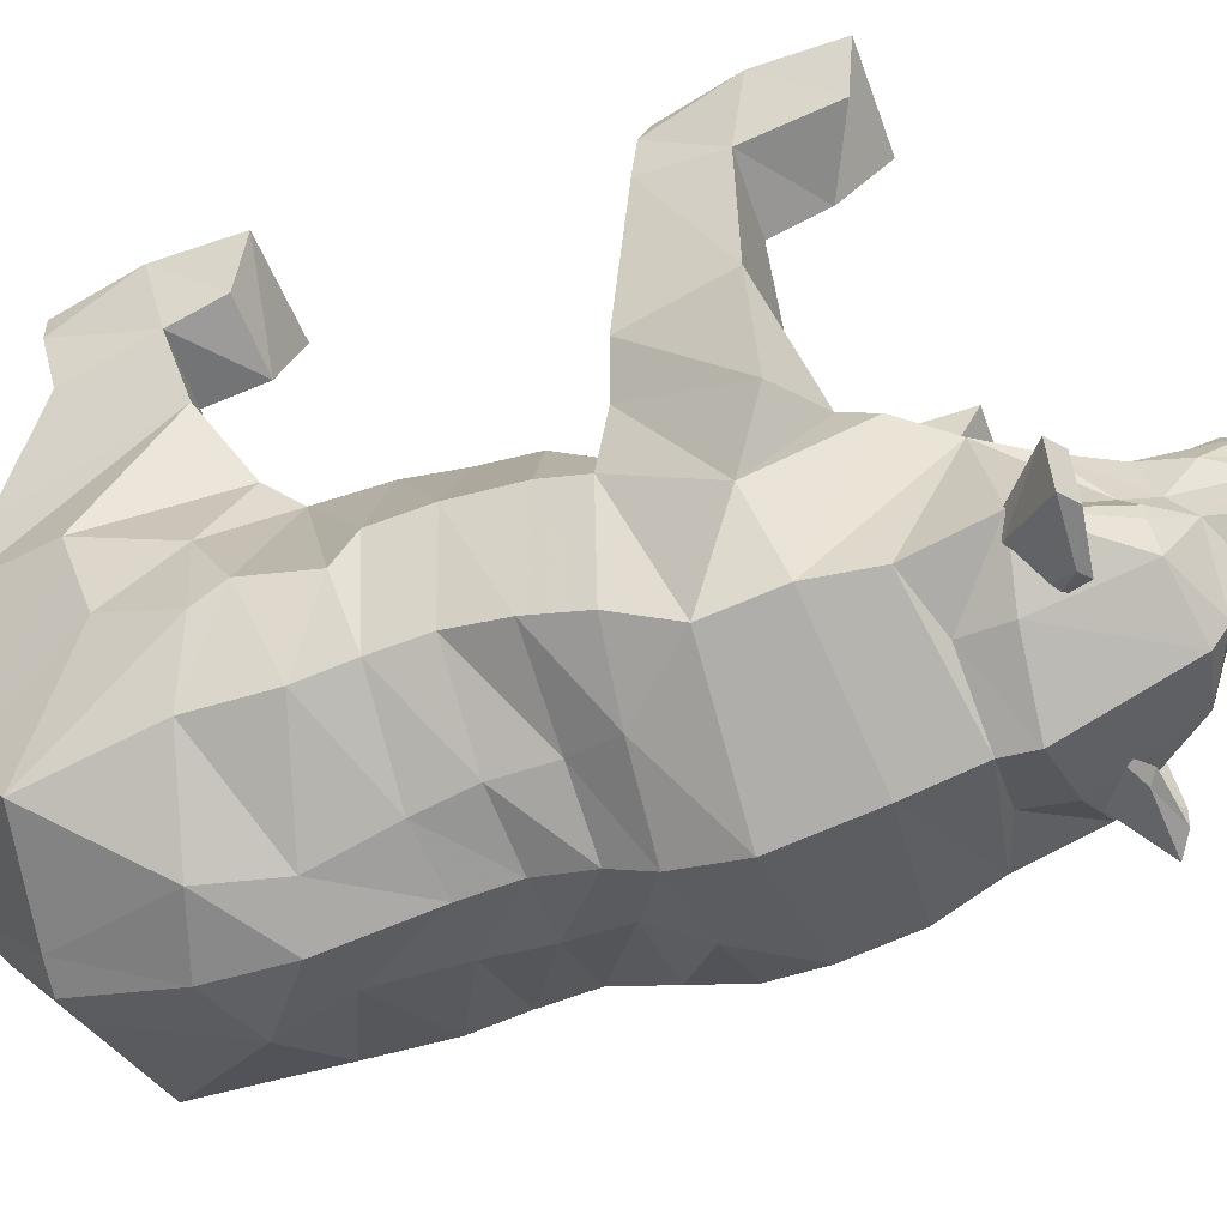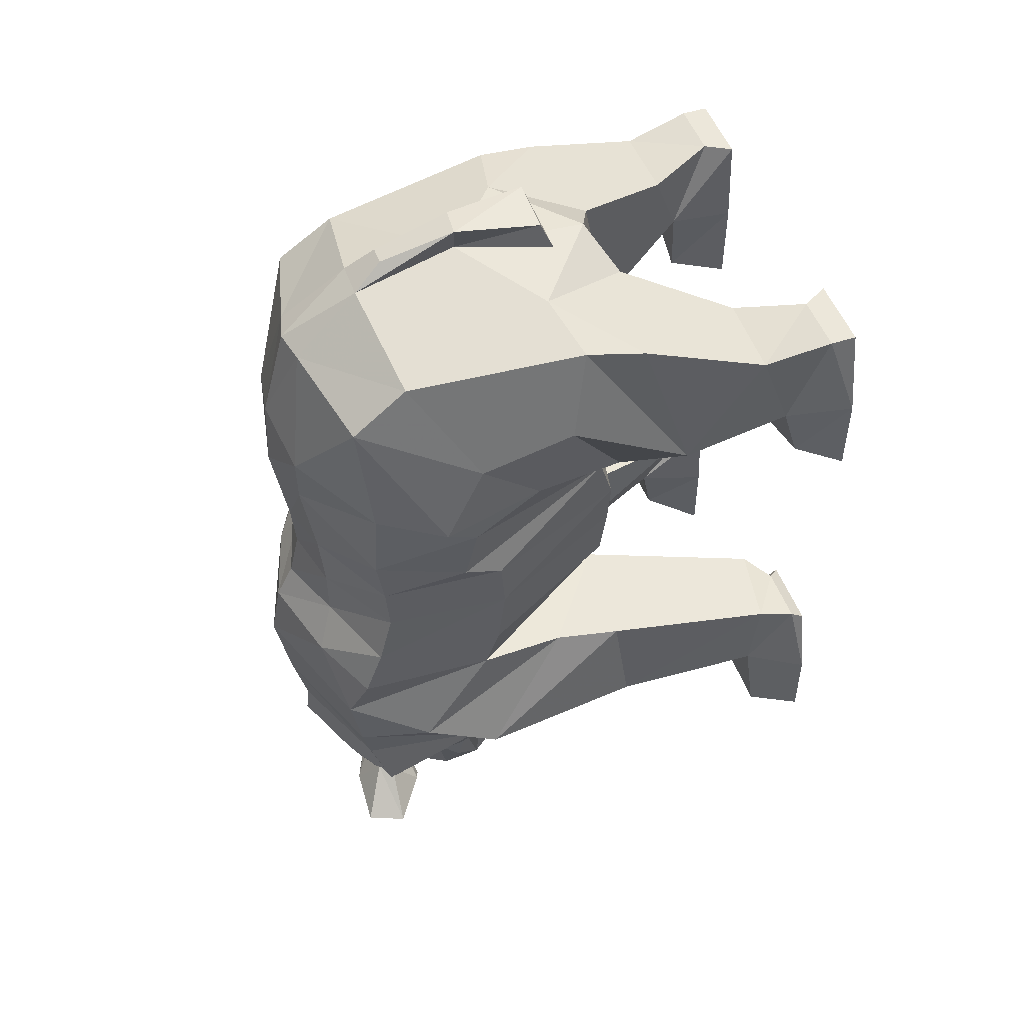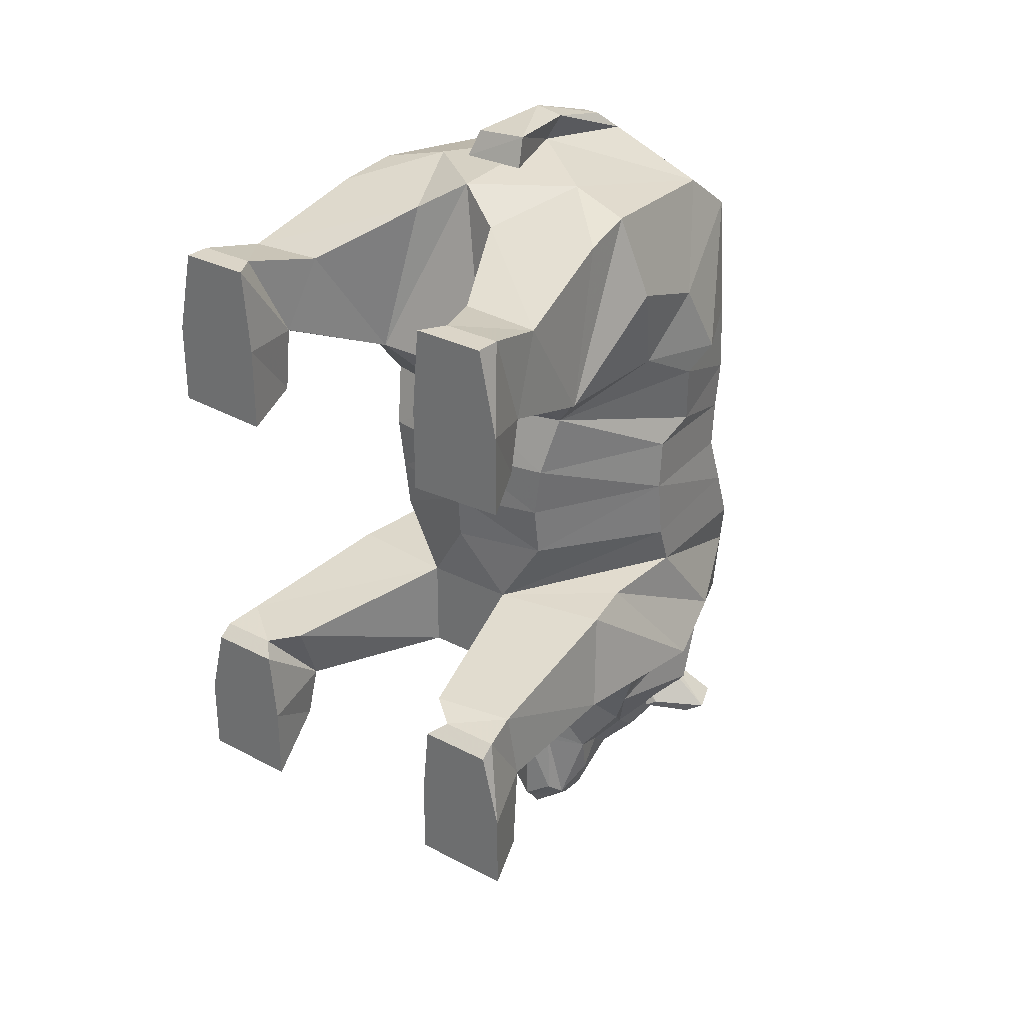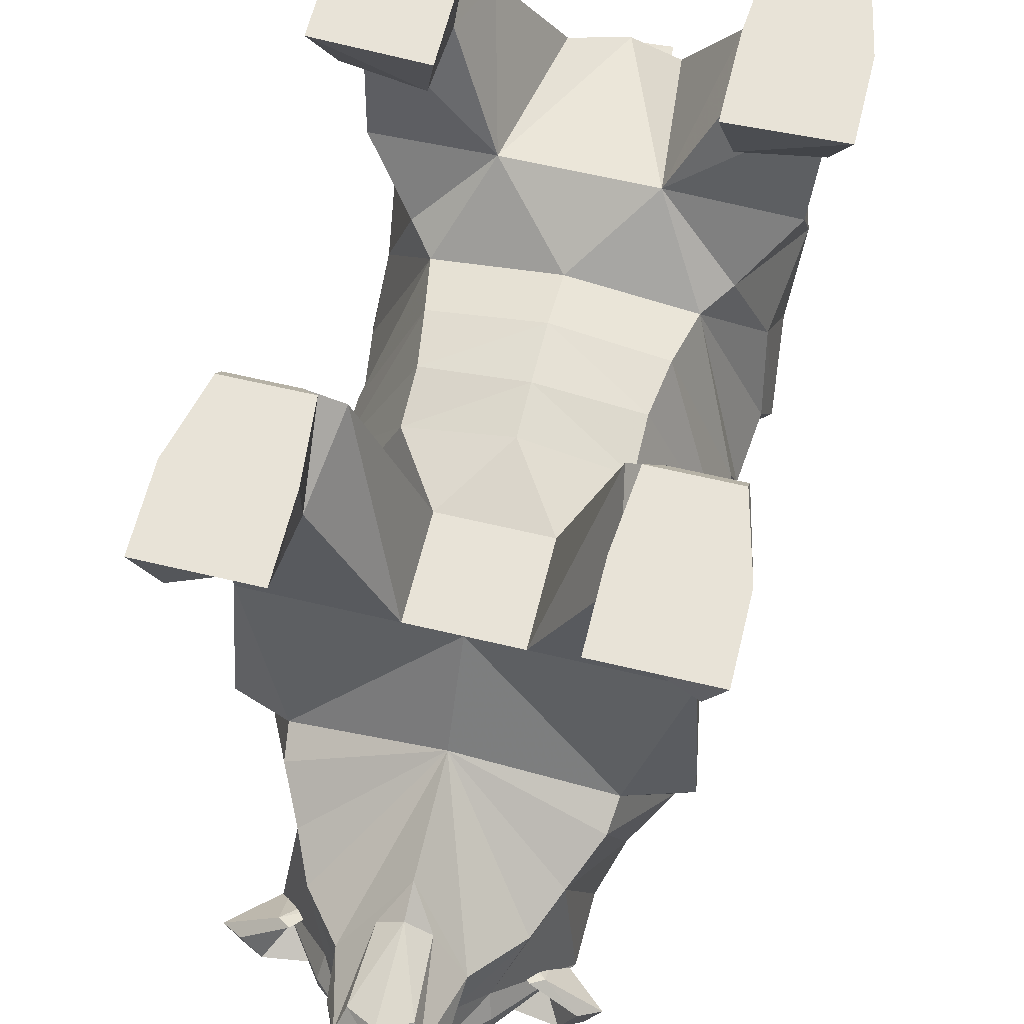
<metadata>
{"format":"obj","ext":"obj","renderer":"f3d","projection":"perspective","resolution":1024,"background":"white","views":[{"elev":-55.3,"azim":109.7,"up":"+Y"},{"elev":50.3,"azim":70.4,"up":"+Z"},{"elev":29.5,"azim":-142.4,"up":"+Z"},{"elev":61.8,"azim":-166.3,"up":"+Y"}]}
</metadata>
<code>
v -0.2812 -1.109 -0.3516
v -0.2812 -1.133 -0.2188
v -0.3516 -0.9609 -0.3047
v -0.2656 -0.7656 -0.4844
v -0.2188 -0.8047 -0.5781
v -0.25 -1.086 -0.4688
v 0.007812 -1.211 -0.3828
v 0.007812 -1.242 -0.2031
v -0.1719 -1.164 -0.09375
v -0.3125 -1.094 -0.1094
v -0.3281 -0.8047 -0.1094
v -0.3125 -0.6172 -0.125
v -0.3906 -0.8047 -0.3594
v -0.2734 -0.7422 -0.4219
v 0.007812 -0.6406 -0.4531
v -0.1797 -0.8281 -0.6641
v -0.1328 -0.9141 -0.7422
v -0.25 -1.039 -0.6172
v -0.1328 -1.109 -0.5078
v 0.007812 -1.18 -0.5156
v 0.2656 -1.086 -0.4688
v 0.2969 -1.109 -0.3516
v 0.2969 -1.133 -0.2188
v 0.1875 -1.164 -0.09375
v 0.007812 -1.219 -0.07812
v -0.1328 -1.125 0
v -0.3125 -1.055 0
v -0.3281 -0.7734 -0.02344
v -0.09375 -0.4531 -0.1328
v -0.3359 -0.5 -0.1328
v -0.3672 -0.4531 -0.3359
v -0.09375 -0.4531 -0.3359
v 0.007812 -0.4531 -0.3359
v 0.2891 -0.7422 -0.4219
v 0.2812 -0.7656 -0.4844
v 0.2344 -0.8047 -0.5781
v 0.1953 -0.8281 -0.6641
v 0.1172 -0.7891 -0.7656
v 0.007812 -0.6641 -0.6719
v -0.1016 -0.7891 -0.7656
v -0.08594 -0.8672 -0.7969
v -0.07812 -0.9219 -0.8359
v -0.1406 -0.9531 -0.7734
v -0.1406 -0.9844 -0.7734
v -0.1172 -1.039 -0.7812
v -0.1406 -1.117 -0.5938
v 0.007812 -1.188 -0.5781
v 0.1484 -1.109 -0.5078
v 0.2656 -1.039 -0.6172
v 0.3672 -0.9609 -0.3047
v 0.3438 -0.8047 -0.1094
v 0.3281 -1.094 -0.1094
v 0.3281 -1.055 0
v 0.1484 -1.125 0
v 0.007812 -1.18 0
v -0.1328 -1.125 0.1094
v -0.3047 -1.023 0.1094
v -0.3281 -0.7578 0.1094
v -0.1875 -0.4688 0.01562
v 0.007812 -0.4219 0.01562
v 0.007812 -0.4531 -0.1328
v -0.2031 -0.07812 -0.1797
v -0.375 -0.1094 -0.1797
v -0.3828 -0.1328 -0.3359
v -0.2344 -0.1562 -0.3359
v -0.2656 -0.03125 -0.1953
v -0.3906 -0.03125 -0.1953
v -0.4297 0 -0.375
v -0.3906 -0.1094 -0.5156
v -0.2422 -0.1328 -0.4453
v -0.2188 0 -0.375
v -0.2344 0 -0.2188
v -0.3906 0 -0.2188
v -0.4297 0 -0.5391
v -0.2188 0 -0.5391
v 0.4062 -0.8047 -0.3594
v 0.3281 -0.6172 -0.125
v 0.1094 -0.4531 -0.1328
v 0.3438 -0.7734 -0.02344
v 0.3438 -0.7578 0.1094
v 0.3203 -1.023 0.1094
v 0.1484 -1.125 0.1094
v 0.007812 -1.156 0.1016
v -0.1172 -1.133 0.2188
v -0.3047 -1.031 0.2109
v -0.3281 -0.7656 0.2188
v -0.2031 -0.4531 0.2344
v -0.1875 -0.4531 0.125
v 0.007812 -0.4141 0.1172
v 0.2031 -0.4688 0.01562
v 0.1094 -0.4531 -0.3359
v 0.3516 -0.4766 -0.1328
v 0.3906 -0.1094 -0.1797
v 0.2188 -0.07812 -0.1797
v 0.25 -0.1562 -0.3359
v 0.3984 -0.1328 -0.3359
v 0.3828 -0.4531 -0.3359
v 0.4062 -0.03125 -0.1953
v 0.2812 -0.03125 -0.1953
v 0.25 0 -0.2188
v 0.2344 0 -0.375
v 0.2578 -0.1328 -0.4453
v 0.4062 -0.1094 -0.5156
v 0.4453 0 -0.375
v 0.4062 0 -0.2188
v 0.4453 0 -0.5391
v 0.2344 0 -0.5391
v 0.007812 -0.4609 0.875
v 0.1094 -0.4141 0.8125
v 0.1562 -0.3438 0.4922
v -0.125 -0.3438 0.4922
v -0.09375 -0.4141 0.8125
v -0.1797 -0.6094 0.8672
v 0.007812 -0.75 0.8984
v 0.1953 -0.6094 0.8672
v 0.3516 -0.4531 0.8125
v 0.3906 -0.1953 0.7266
v 0.2188 -0.1953 0.7344
v 0.25 -0.1328 0.5781
v 0.3984 -0.1328 0.5547
v 0.3828 -0.3516 0.4922
v 0.2891 -0.4688 0.4141
v 0.2422 -0.4922 0.3594
v 0.007812 -0.4453 0.3516
v -0.2266 -0.4922 0.3594
v -0.2734 -0.4688 0.4141
v -0.3672 -0.3516 0.4922
v -0.3828 -0.1328 0.5547
v -0.2344 -0.1328 0.5781
v -0.2031 -0.1953 0.7344
v -0.375 -0.1953 0.7266
v -0.3359 -0.4531 0.8125
v -0.3203 -0.5781 0.8359
v -0.2656 -0.9453 0.8047
v -0.03125 -0.9766 0.875
v -0.03125 -0.75 0.9609
v -0.05469 -0.5781 0.9609
v -0.0625 -0.5547 0.8984
v 0.07812 -0.5547 0.8984
v 0.0625 -0.5781 0.9531
v 0.03906 -0.7578 0.9688
v 0.04688 -0.9766 0.875
v 0.2812 -0.9453 0.8047
v 0.3359 -0.5781 0.8359
v 0.4062 -0.05469 0.7578
v 0.2812 -0.05469 0.7578
v 0.25 0 0.7578
v 0.2344 0 0.5781
v 0.2578 -0.125 0.4375
v 0.4062 -0.1016 0.4453
v 0.4453 0 0.5781
v 0.4062 0 0.7578
v 0.4453 0 0.4062
v 0.2344 0 0.3984
v 0.07031 -1.117 0.7578
v 0.2891 -1.062 0.7188
v 0.007812 -1.133 0.7656
v 0.007812 -1.188 0.5625
v 0.1484 -1.164 0.5156
v 0.3203 -1.039 0.4688
v 0.3828 -0.8984 0.4375
v 0.3672 -0.8125 0.5938
v 0.3828 -0.6172 0.6562
v 0.3516 -0.6797 0.4688
v 0.3672 -0.8281 0.3906
v 0.3516 -0.8516 0.2578
v 0.3438 -0.7656 0.2188
v 0.2188 -0.4531 0.2344
v 0.007812 -0.4141 0.2344
v -0.3359 -0.8516 0.2578
v -0.3516 -0.8281 0.3906
v -0.3359 -0.6797 0.4688
v -0.3672 -0.6172 0.6562
v -0.3906 -0.05469 0.7578
v -0.4297 0 0.5781
v -0.3906 -0.1016 0.4453
v -0.2422 -0.125 0.4375
v -0.2188 0 0.5781
v -0.2344 0 0.7578
v -0.2656 -0.05469 0.7578
v -0.3906 0 0.7578
v -0.4297 0 0.4062
v -0.2188 0 0.3984
v 0.3203 -1.047 0.3125
v 0.3203 -1.031 0.2109
v 0.2031 -0.4531 0.125
v -0.2734 -1.062 0.7188
v -0.05469 -1.117 0.7578
v -0.01562 -0.9141 0.9219
v -0.3516 -0.8125 0.5938
v -0.3672 -0.8984 0.4375
v -0.3047 -1.039 0.4688
v -0.1328 -1.164 0.5156
v -0.3047 -1.047 0.3125
v -0.09375 -1.156 0.375
v 0.007812 -1.195 0.4062
v 0.1094 -1.156 0.375
v 0.1328 -1.133 0.2188
v 0.02344 -0.9141 0.9219
v 0.007812 -1.164 0.2031
v 0.007812 -1.086 -0.8047
v 0.1562 -1.117 -0.5938
v 0.1328 -1.039 -0.7812
v 0.1562 -0.9844 -0.7734
v 0.1562 -0.9531 -0.7734
v 0.1484 -0.9141 -0.7422
v 0.1016 -0.8672 -0.7969
v 0.1094 -0.8125 -0.8516
v 0.07812 -0.75 -0.9141
v 0.05469 -0.7188 -0.7344
v 0.007812 -0.6875 -0.7344
v -0.03906 -0.7188 -0.7344
v -0.0625 -0.75 -0.9141
v -0.09375 -0.8125 -0.8516
v -0.05469 -0.8359 -0.9375
v 0.007812 -0.8438 -0.9922
v 0.007812 -0.9375 -0.875
v 0.007812 -1.039 -0.8359
v 0.09375 -0.9219 -0.8359
v 0.07031 -0.8359 -0.9375
v 0.0625 -0.7891 -0.9453
v 0.007812 -0.7344 -0.9688
v 0.007812 -0.7109 -0.9375
v 0.0625 -0.7109 -0.8828
v 0.007812 -0.6875 -0.9141
v -0.04688 -0.7109 -0.8828
v -0.04688 -0.7891 -0.9453
v 0.007812 -0.8359 -1
v 0.2188 -1.055 -0.6094
v 0.1719 -1.102 -0.6953
v 0.1406 -1.078 -0.6406
v 0.1953 -1.109 -0.6797
v 0.1641 -1.078 -0.6328
v 0.2344 -1.062 -0.6016
v 0.3203 -1.117 -0.6875
v 0.3516 -1.039 -0.6875
v 0.25 -1.031 -0.6016
v 0.25 -0.9688 -0.6797
v 0.2031 -0.9844 -0.6328
v 0.1797 -0.9766 -0.6406
v 0.2266 -0.9609 -0.6953
v 0.2266 -1.023 -0.6094
v 0.3125 -1.023 -0.7109
v 0.2812 -1.102 -0.7109
v -0.1016 -1.078 -0.6406
v -0.1328 -1.102 -0.6953
v -0.1797 -1.055 -0.6094
v -0.2422 -1.102 -0.7109
v -0.2734 -1.023 -0.7109
v -0.1875 -1.023 -0.6094
v -0.1875 -0.9609 -0.6953
v -0.1406 -0.9766 -0.6406
v -0.2109 -0.9688 -0.6797
v -0.1641 -0.9844 -0.6328
v -0.2109 -1.031 -0.6016
v -0.3125 -1.039 -0.6875
v -0.1953 -1.062 -0.6016
v -0.2812 -1.117 -0.6875
v -0.1562 -1.109 -0.6797
v -0.125 -1.078 -0.6328
f 1 2 3
f 1 3 4
f 1 4 5
f 1 5 6
f 1 6 7
f 1 7 2
f 2 7 8
f 2 8 9
f 2 9 10
f 2 10 11
f 2 11 3
f 3 11 12
f 3 12 13
f 3 13 14
f 3 14 4
f 4 14 15
f 4 15 5
f 5 15 16
f 5 16 17
f 5 17 18
f 5 18 6
f 6 18 19
f 6 19 20
f 6 20 7
f 7 20 21
f 7 21 22
f 7 22 23
f 7 23 8
f 8 23 24
f 8 24 25
f 8 25 9
f 9 25 26
f 9 26 27
f 9 27 10
f 10 27 28
f 10 28 11
f 11 28 29
f 11 29 12
f 12 29 30
f 12 30 13
f 13 30 31
f 13 31 14
f 14 31 32
f 14 32 33
f 14 33 15
f 15 33 34
f 15 34 35
f 15 35 36
f 15 36 37
f 15 37 38
f 15 38 39
f 15 39 40
f 15 40 16
f 16 40 41
f 16 41 17
f 17 41 42
f 17 43 18
f 18 43 44
f 18 44 45
f 18 45 46
f 18 46 19
f 19 46 47
f 19 47 20
f 20 47 48
f 20 48 21
f 21 48 49
f 21 49 36
f 21 36 22
f 22 36 35
f 22 35 50
f 22 50 23
f 23 50 51
f 23 51 52
f 23 52 24
f 24 52 53
f 24 53 54
f 24 54 25
f 25 54 55
f 25 55 26
f 26 55 56
f 26 56 57
f 26 57 27
f 27 57 58
f 27 58 28
f 28 58 59
f 28 59 29
f 29 59 60
f 29 60 61
f 29 61 32
f 29 32 62
f 29 62 63
f 29 63 30
f 30 63 31
f 31 63 64
f 31 64 32
f 32 64 65
f 32 65 62
f 62 65 66
f 62 66 63
f 63 66 67
f 63 67 64
f 64 67 68
f 64 68 69
f 64 69 70
f 64 70 65
f 65 70 71
f 65 71 72
f 65 72 66
f 66 72 73
f 66 73 67
f 67 73 68
f 68 73 72
f 68 72 71
f 68 71 74
f 68 74 69
f 69 74 70
f 70 74 75
f 70 75 71
f 71 75 74
f 50 35 34
f 50 34 76
f 50 76 77
f 50 77 51
f 51 77 78
f 51 78 79
f 51 79 52
f 52 79 53
f 53 79 80
f 53 80 81
f 53 81 54
f 54 81 82
f 54 82 55
f 55 82 83
f 55 83 56
f 56 83 84
f 56 84 85
f 56 85 57
f 57 85 86
f 57 86 58
f 58 86 87
f 58 87 88
f 58 88 59
f 59 88 89
f 59 89 60
f 60 89 90
f 60 90 78
f 60 78 61
f 61 78 91
f 61 91 33
f 61 33 32
f 77 76 92
f 77 92 78
f 78 92 93
f 78 93 94
f 78 94 91
f 91 94 95
f 91 95 96
f 91 96 97
f 91 97 34
f 91 34 33
f 76 97 92
f 92 97 93
f 93 97 96
f 93 96 98
f 93 98 99
f 93 99 94
f 94 99 95
f 95 99 100
f 95 100 101
f 95 101 102
f 95 102 96
f 96 102 103
f 96 103 104
f 96 104 98
f 98 104 105
f 98 105 99
f 99 105 100
f 100 105 104
f 100 104 101
f 101 104 106
f 101 106 107
f 101 107 102
f 102 107 106
f 102 106 103
f 103 106 104
f 76 34 97
f 108 109 110
f 108 110 111
f 108 111 112
f 108 112 113
f 108 113 114
f 108 114 115
f 108 115 109
f 109 115 116
f 109 116 117
f 109 117 118
f 109 118 110
f 110 118 119
f 110 119 120
f 110 120 121
f 110 121 122
f 110 122 123
f 110 123 124
f 110 124 111
f 111 124 125
f 111 125 126
f 111 126 127
f 111 127 128
f 111 128 129
f 111 129 130
f 111 130 112
f 112 130 131
f 112 131 132
f 112 132 113
f 113 132 133
f 113 133 134
f 113 134 114
f 114 134 135
f 114 135 136
f 114 136 137
f 114 137 138
f 114 138 139
f 114 139 140
f 114 140 141
f 114 141 142
f 114 142 143
f 114 143 115
f 115 143 144
f 115 144 116
f 116 144 121
f 116 121 117
f 117 121 120
f 117 120 145
f 117 145 146
f 117 146 118
f 118 146 119
f 119 146 147
f 119 147 148
f 119 148 149
f 119 149 120
f 120 149 150
f 120 150 151
f 120 151 145
f 145 151 152
f 145 152 146
f 146 152 147
f 147 152 151
f 147 151 148
f 148 151 153
f 148 153 154
f 148 154 149
f 149 154 153
f 149 153 150
f 150 153 151
f 155 156 143
f 155 143 142
f 155 142 157
f 155 157 158
f 155 158 159
f 155 159 156
f 156 159 160
f 156 160 161
f 156 161 162
f 156 162 143
f 143 162 163
f 143 163 144
f 144 163 121
f 121 163 122
f 122 163 164
f 122 164 123
f 123 164 165
f 123 165 166
f 123 166 167
f 123 167 168
f 123 168 124
f 124 168 169
f 124 169 87
f 124 87 125
f 125 87 86
f 125 86 170
f 125 170 171
f 125 171 172
f 125 172 126
f 126 172 173
f 126 173 127
f 127 173 133
f 127 133 132
f 127 132 131
f 127 131 128
f 128 131 174
f 128 174 175
f 128 175 176
f 128 176 177
f 128 177 129
f 129 177 178
f 129 178 179
f 129 179 180
f 129 180 130
f 130 180 131
f 131 180 174
f 174 180 181
f 174 181 175
f 175 181 179
f 175 179 178
f 175 178 182
f 175 182 176
f 176 182 177
f 177 182 183
f 177 183 178
f 178 183 182
f 161 165 164
f 161 164 162
f 162 164 163
f 161 160 165
f 165 160 184
f 165 184 166
f 166 184 185
f 166 185 167
f 167 185 81
f 167 81 80
f 167 80 168
f 168 80 186
f 168 186 169
f 169 186 89
f 169 89 88
f 169 88 87
f 134 187 188
f 134 188 135
f 135 188 157
f 135 157 142
f 135 142 189
f 135 189 136
f 136 189 141
f 136 141 137
f 137 141 140
f 137 140 139
f 137 139 138
f 173 134 133
f 134 173 190
f 134 190 187
f 187 190 191
f 187 191 192
f 187 192 193
f 187 193 188
f 188 193 158
f 188 158 157
f 172 171 191
f 172 191 190
f 172 190 173
f 171 192 191
f 192 171 194
f 192 194 195
f 192 195 193
f 193 195 196
f 193 196 158
f 158 196 159
f 159 196 197
f 159 197 160
f 160 197 184
f 184 197 198
f 184 198 185
f 185 198 82
f 185 82 81
f 181 180 179
f 141 199 142
f 142 199 189
f 189 199 141
f 200 197 196
f 200 196 195
f 200 195 84
f 200 84 83
f 200 83 198
f 200 198 197
f 82 198 83
f 186 80 90
f 186 90 89
f 80 79 90
f 90 79 78
f 195 194 84
f 84 194 85
f 85 194 170
f 85 170 86
f 170 194 171
f 47 46 201
f 47 201 202
f 47 202 48
f 48 202 49
f 49 202 203
f 49 203 204
f 49 204 205
f 49 205 206
f 49 206 36
f 36 206 37
f 37 206 207
f 37 207 38
f 38 210 39
f 39 210 211
f 39 211 212
f 39 212 40
f 42 217 218
f 42 218 45
f 42 45 44
f 42 44 43
f 201 46 45
f 201 45 218
f 201 218 203
f 201 203 202
f 206 219 207
f 217 219 218
f 218 219 203
f 203 219 204
f 204 219 205
f 231 230 232
f 231 232 233
f 233 232 234
f 234 232 235
f 234 235 236
f 234 236 237
f 237 236 238
f 237 238 239
f 239 238 240
f 240 238 241
f 230 244 232
f 232 244 235
f 235 244 236
f 236 244 243
f 236 243 238
f 238 243 241
f 252 251 253
f 252 253 254
f 254 253 255
f 255 253 256
f 255 256 257
f 257 256 258
f 257 258 259
f 257 259 260
f 260 259 245
f 245 259 246
f 246 259 248
f 248 259 258
f 248 258 256
f 248 256 249
f 249 256 253
f 249 253 251
f 17 42 43
f 206 205 219
f 38 207 208
f 38 208 209
f 38 209 210
f 40 212 213
f 40 213 214
f 40 214 41
f 41 214 215
f 41 215 42
f 42 215 216
f 42 216 217
f 207 219 220
f 207 220 208
f 208 220 221
f 208 221 209
f 209 221 222
f 209 222 223
f 209 223 224
f 209 224 210
f 210 224 211
f 211 224 225
f 211 225 226
f 211 226 212
f 212 226 213
f 213 226 223
f 213 223 222
f 213 222 227
f 213 227 214
f 214 227 215
f 216 220 219
f 216 219 217
f 223 226 225
f 223 225 224
f 215 227 228
f 215 228 216
f 216 228 220
f 221 220 228
f 221 228 222
f 222 228 227
f 229 230 231
f 240 241 242
f 242 241 243
f 242 243 229
f 229 243 244
f 229 244 230
f 245 246 247
f 247 246 248
f 247 248 249
f 247 249 250
f 250 249 251
f 250 251 252

</code>
